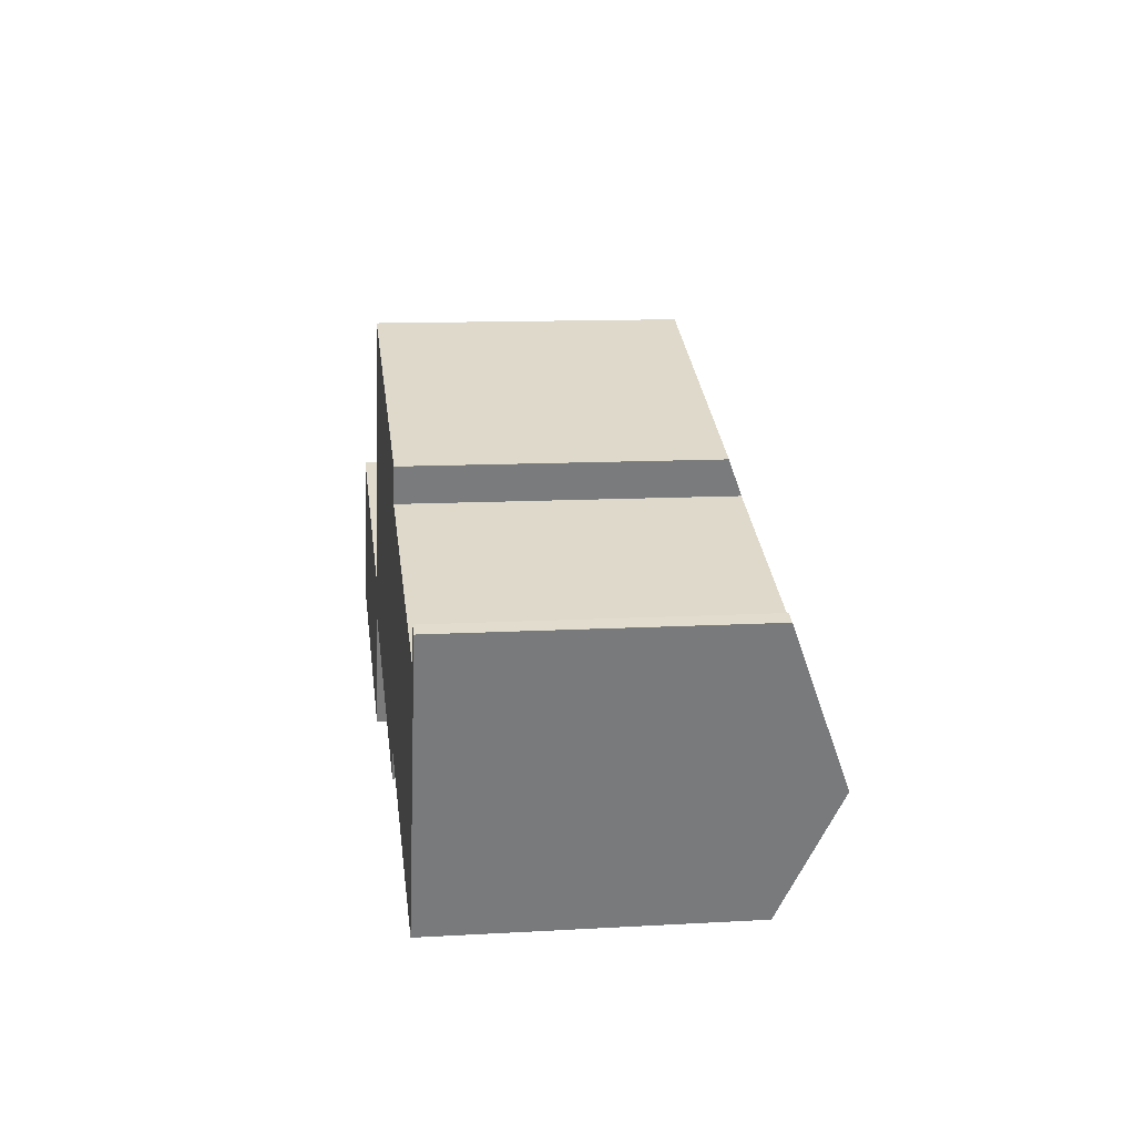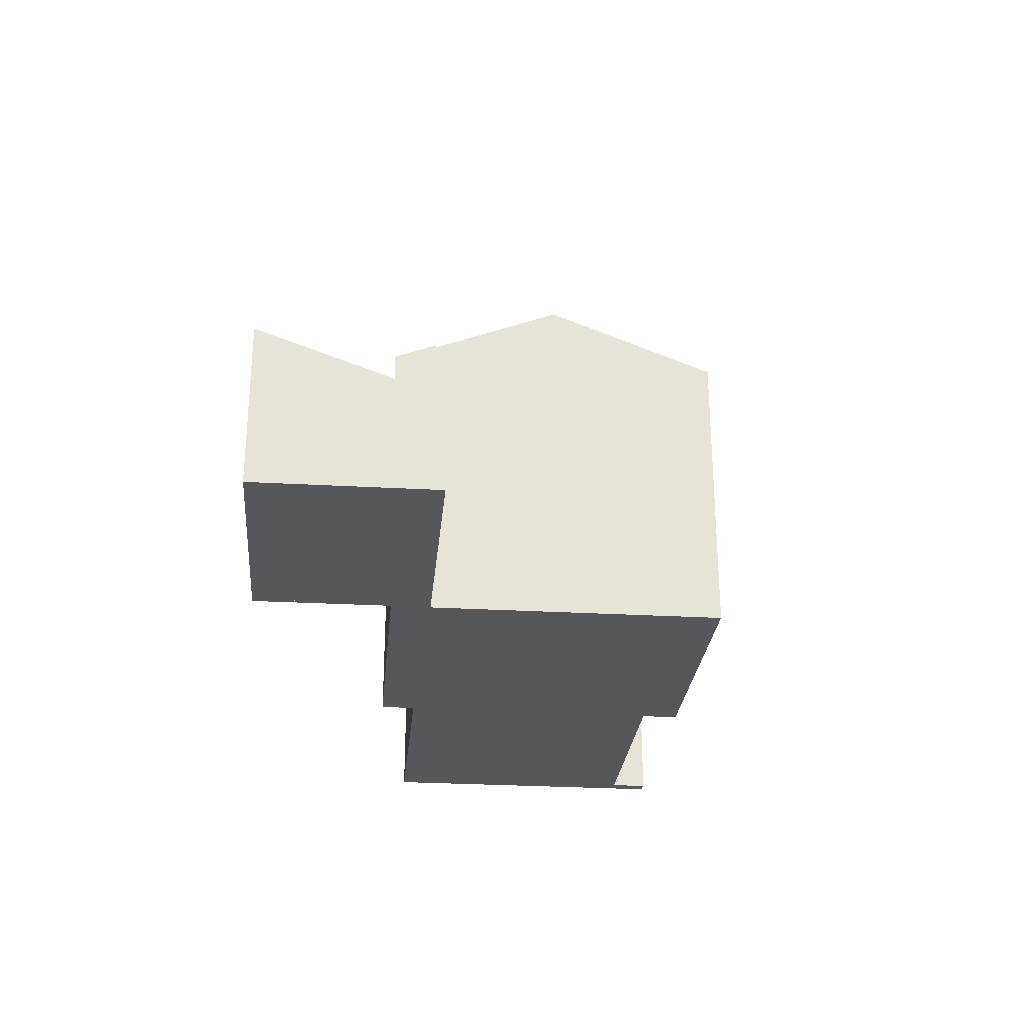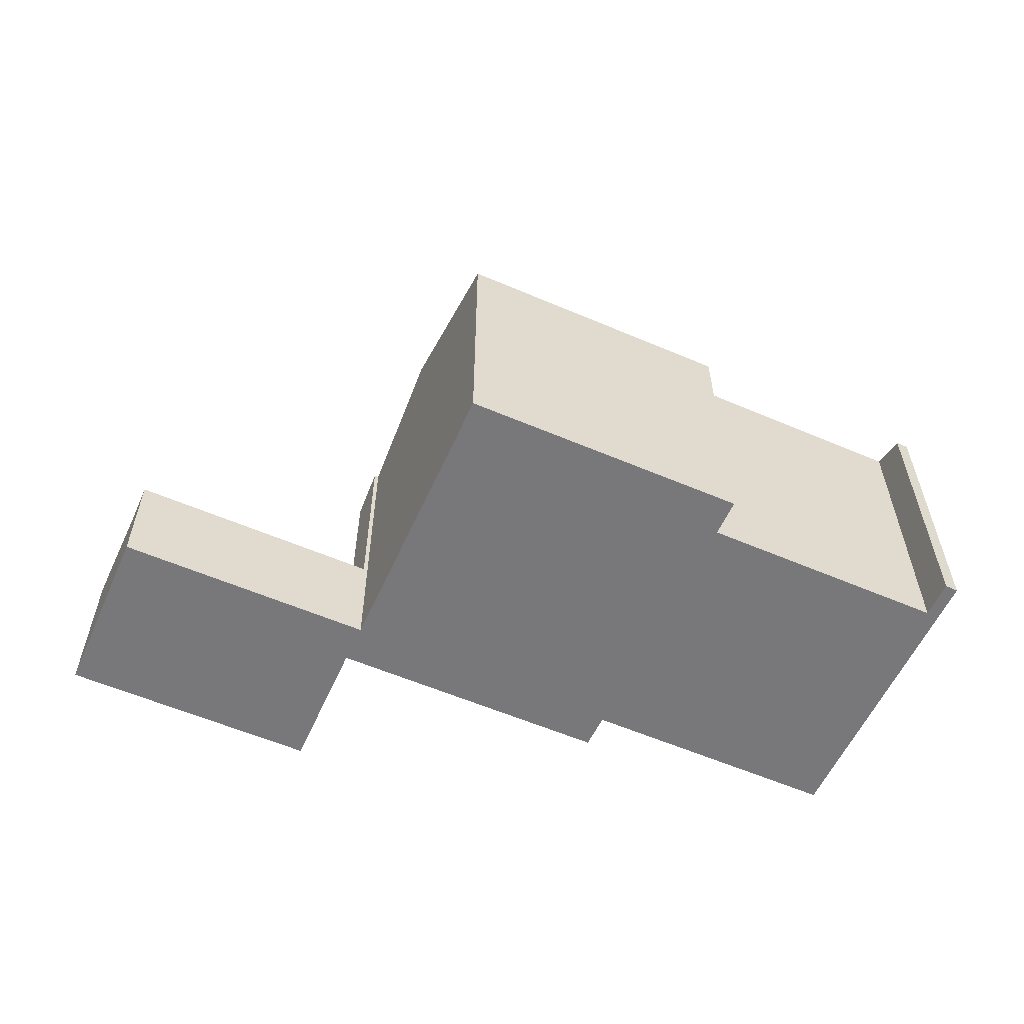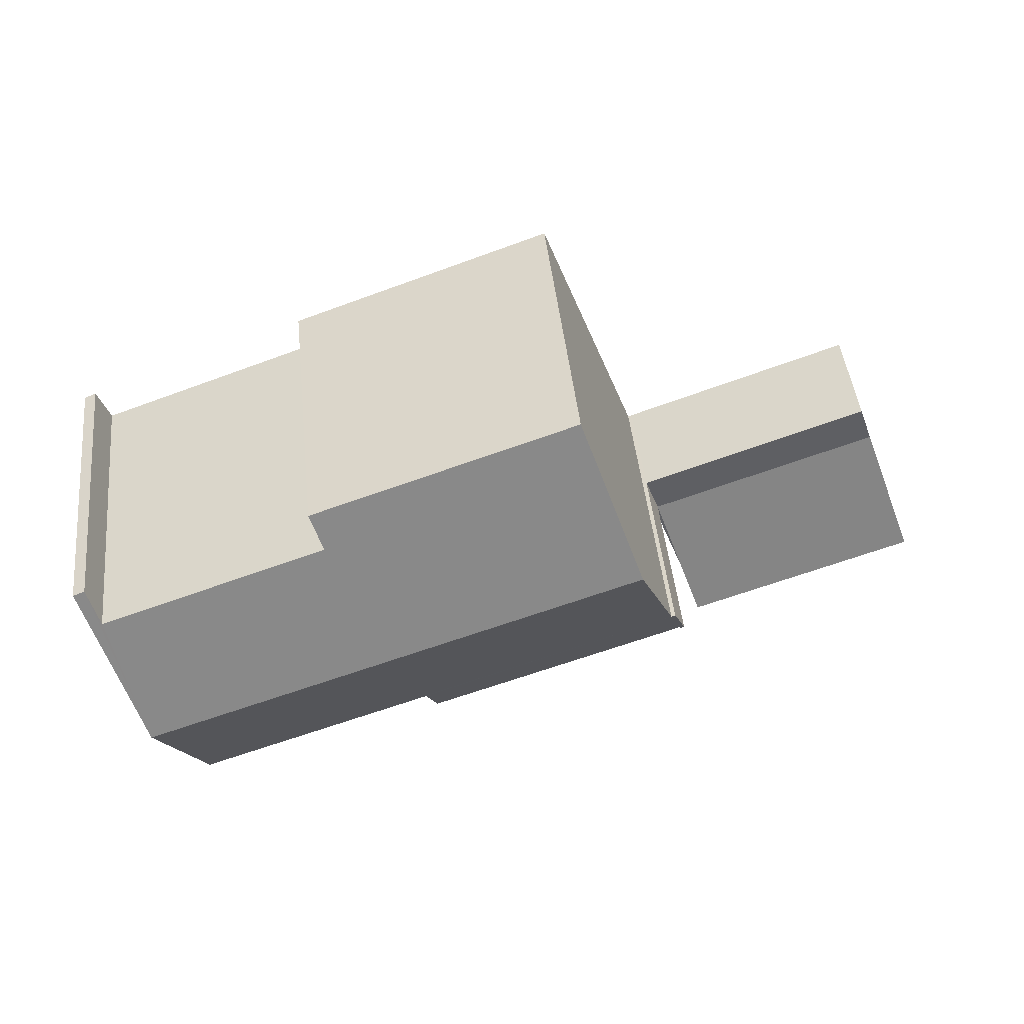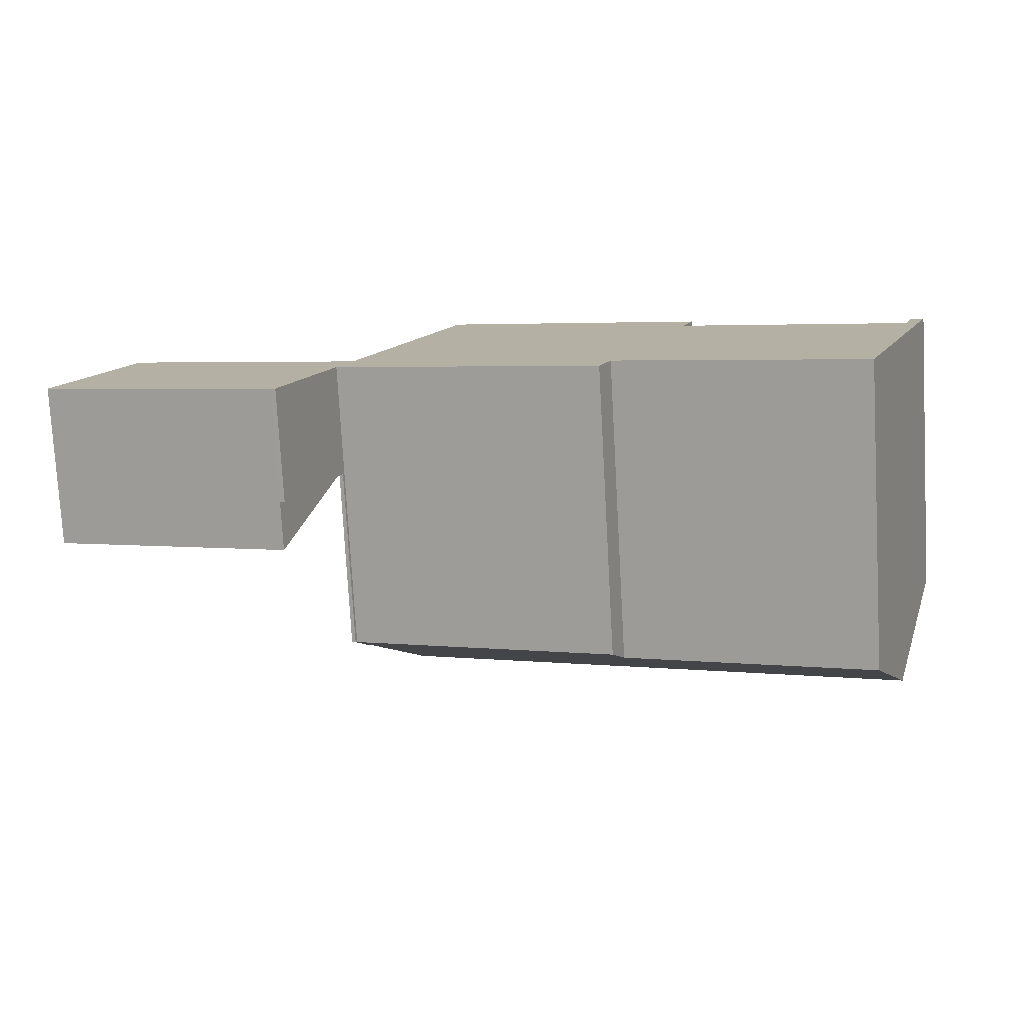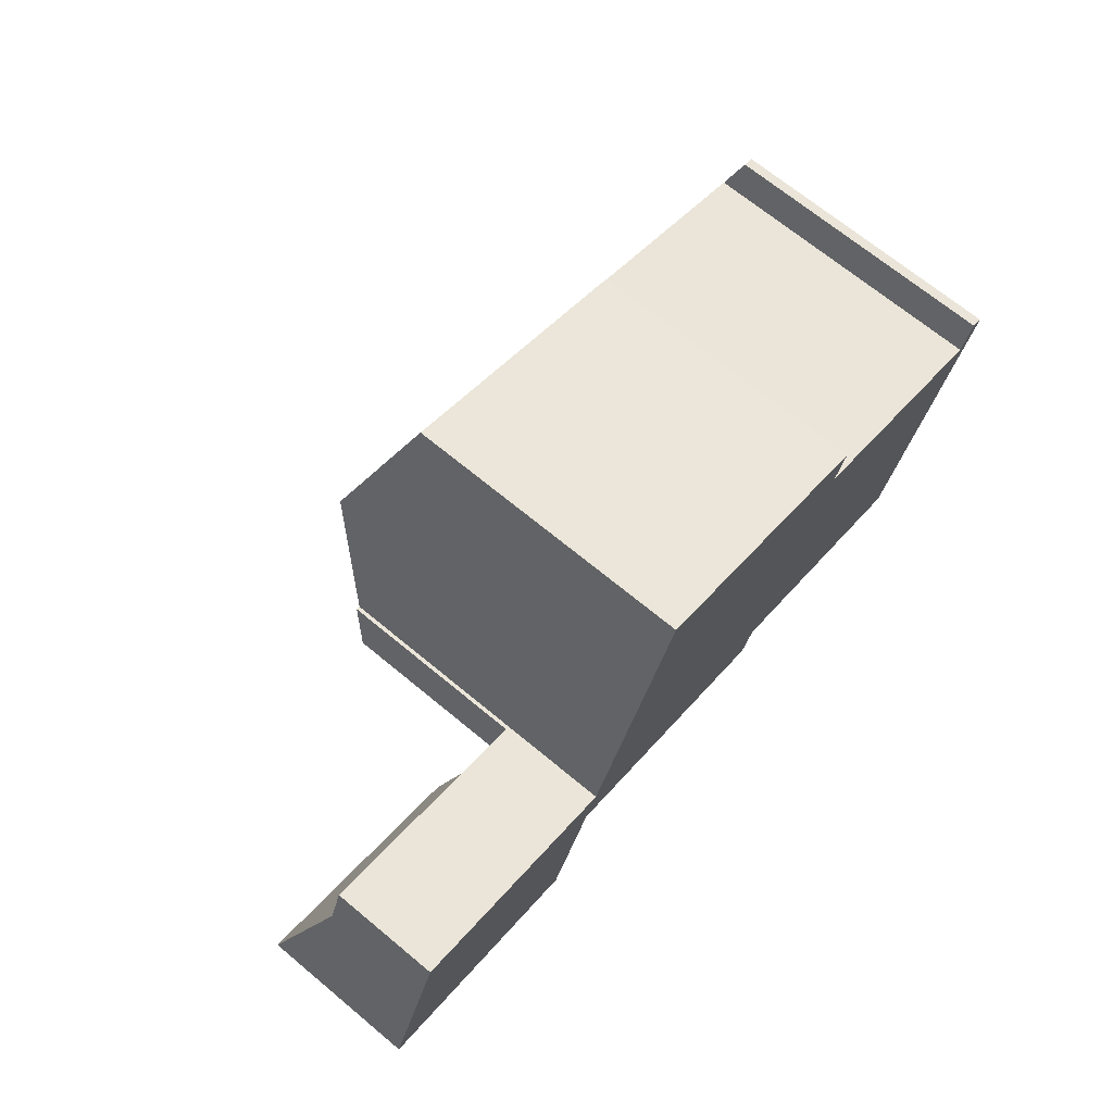
<metadata>
{"format":"obj","ext":"obj","renderer":"f3d","projection":"perspective","resolution":1024,"background":"white","views":[{"elev":11.9,"azim":82.3,"up":"+Z"},{"elev":-27.0,"azim":-75.0,"up":"+Y"},{"elev":-57.6,"azim":-3.9,"up":"+Y"},{"elev":46.6,"azim":173.8,"up":"+Z"},{"elev":-77.8,"azim":3.2,"up":"+Z"},{"elev":69.6,"azim":-50.4,"up":"+Z"}]}
</metadata>
<code>
v  23.45 9.812 0.361
v  24.73 8.018 4.831
v  25.06 8.022 4.698
v  24.37 8.415 3.869
v  18.04 8.414 6.187
v  9.467 9.807 5.486
v  11.05 8.023 9.816
v  18.39 8.018 7.148
v  8.145 8.443 2.214
v  7.834 7.981 1.058
v  7.731 7.982 1.096
v  7.868 8.02 1.152
v  15.13 8.02 -1.518
v  15.48 8.392 -0.622
v  22.17 8.388 -3.09
v  8.255 8.443 2.174
v  8.145 -1.356e-16 2.214
v  8.255 -1.331e-16 2.174
v  11.05 -6.011e-16 9.816
v  18.39 -4.377e-16 7.148
v  24.37 -2.369e-16 3.869
v  18.04 -3.788e-16 6.187
v  25.06 -2.877e-16 4.698
v  24.73 -2.958e-16 4.831
v  9.467 -3.359e-16 5.486
v  7.731 -6.711e-17 1.096
v  22.17 1.892e-16 -3.09
v  23.45 -2.21e-17 0.361
v  15.48 3.809e-17 -0.622
v  15.13 9.295e-17 -1.518
v  7.868 -7.054e-17 1.152
v  7.834 -6.478e-17 1.058
v  1.268 3.042 3.475
v  8.145 3.042 2.214
v  7.731 3.042 1.096
v  7.974 3.042 2.277
v  1.677 3.042 4.595
v  6.447 4.368 -2.372
v  0 4.369 2.675e-16
v  1.677 -2.814e-16 4.595
v  7.974 -1.394e-16 2.277
v  6.447 1.452e-16 -2.372
v  0 0 0
v  1.268 -2.128e-16 3.475
v  6.447 3.042 -2.372
v  7.618 3.042 0.46
v  6.575 3.042 -2.419
v  7.834 3.042 1.058
v  6.575 1.481e-16 -2.419
v  7.618 -2.817e-17 0.46
g defaultobject
f 1 2 3
f 2 1 4
f 4 1 5
f 5 1 6
f 5 6 7
f 7 8 5
f 9 10 11
f 10 9 12
f 12 9 13
f 13 9 14
f 14 9 15
f 15 9 16
f 15 16 1
f 1 16 6
f 17 16 9
f 16 17 18
f 19 8 7
f 8 19 20
f 5 21 4
f 21 5 22
f 2 23 3
f 23 2 24
f 18 6 16
f 6 18 7
f 7 18 19
f 19 18 25
f 21 2 4
f 2 21 24
f 11 17 9
f 17 11 26
f 8 22 5
f 22 8 20
f 23 1 3
f 1 23 15
f 15 23 27
f 27 23 28
f 29 13 14
f 13 29 30
f 31 10 12
f 10 31 32
f 15 29 14
f 29 15 27
f 30 12 13
f 12 30 31
f 10 26 11
f 26 10 32
f 19 22 20
f 22 19 29
f 29 19 30
f 30 19 18
f 30 18 31
f 18 19 25
f 31 18 17
f 31 17 26
f 31 26 32
f 24 28 23
f 28 24 21
f 28 21 22
f 28 22 27
f 27 22 29
f 33 34 35
f 34 33 36
f 36 33 37
f 38 33 35
f 33 38 39
f 40 36 37
f 36 40 41
f 36 41 34
f 34 41 17
f 17 35 34
f 35 17 38
f 38 17 42
f 42 17 26
f 38 43 39
f 43 38 42
f 43 33 39
f 33 43 44
f 33 44 37
f 37 44 40
f 41 26 17
f 26 41 40
f 26 40 42
f 42 40 43
f 43 40 44
f 45 46 47
f 46 45 35
f 46 35 48
f 42 35 45
f 35 42 26
f 26 48 35
f 48 26 32
f 32 46 48
f 46 32 47
f 47 32 49
f 49 32 50
f 49 45 47
f 45 49 42
f 49 26 42
f 26 49 50
f 26 50 32

</code>
